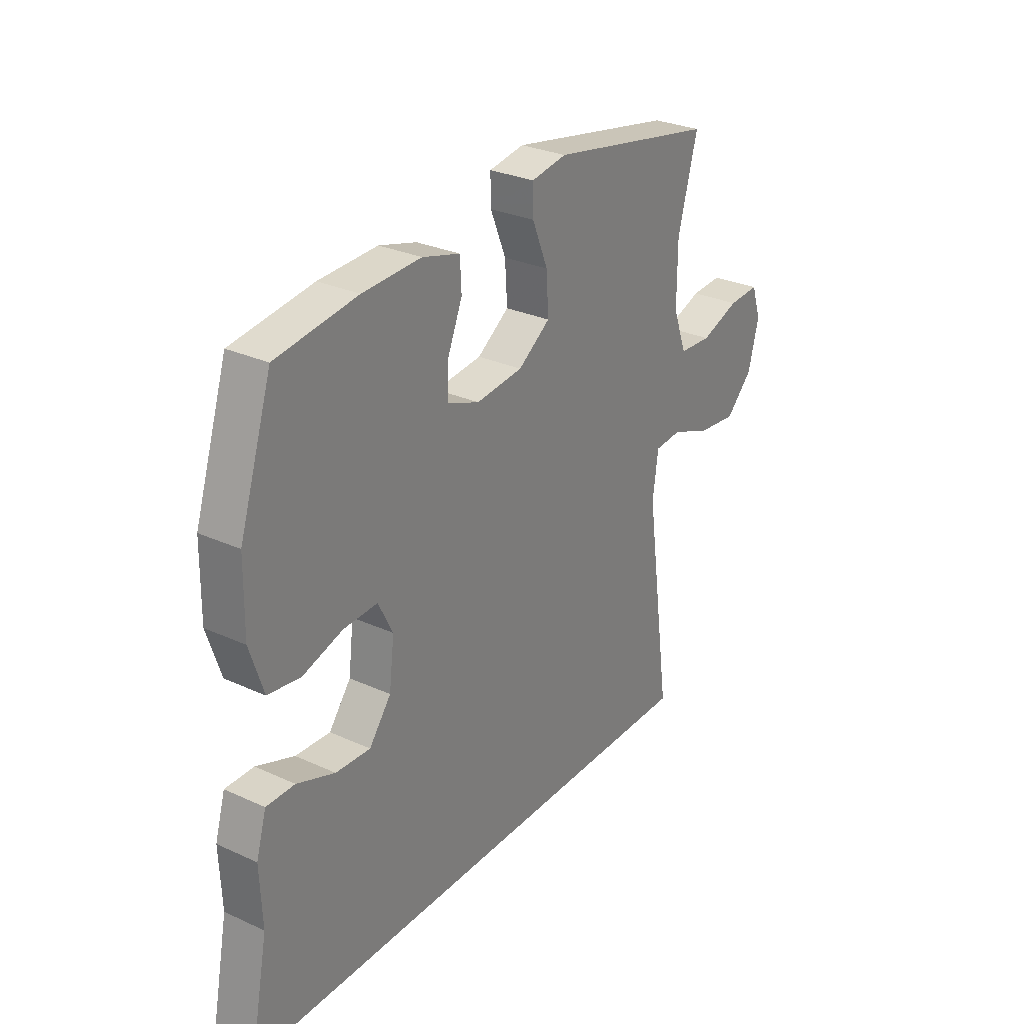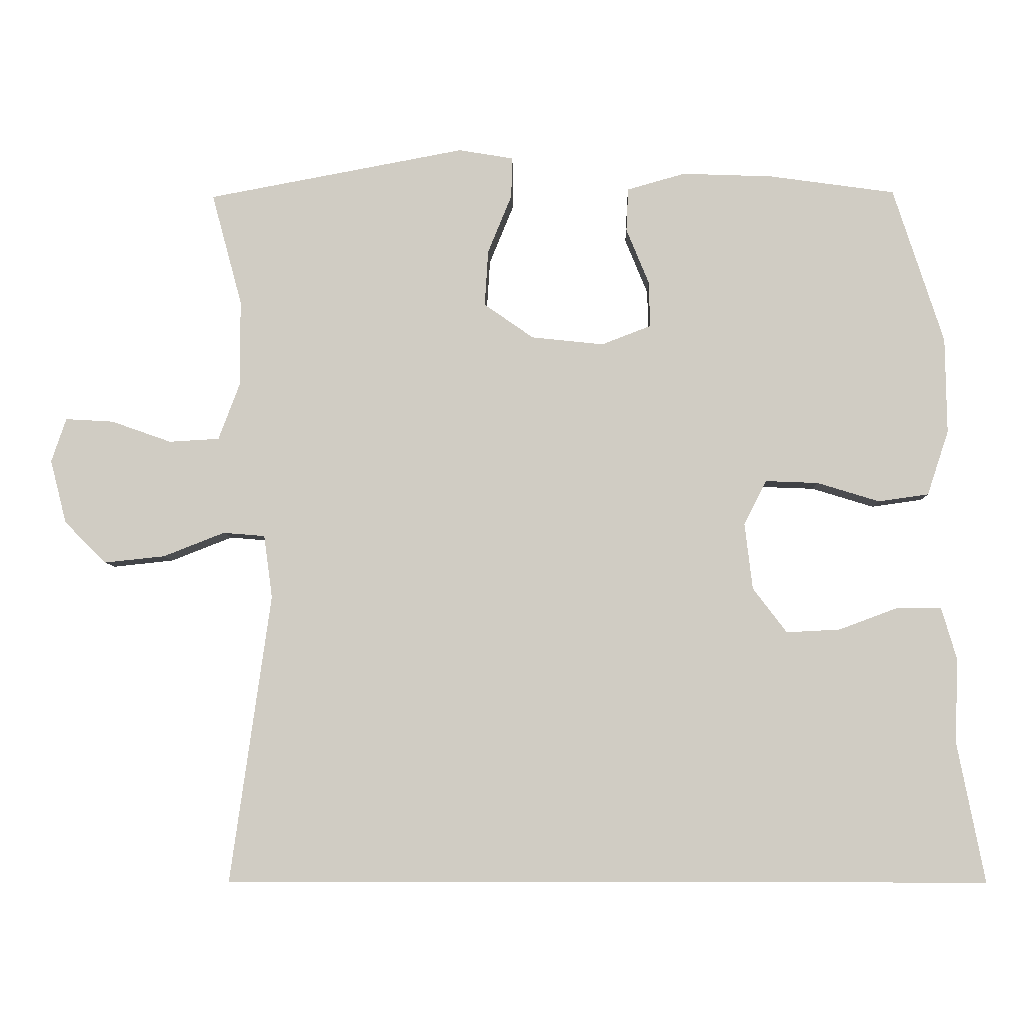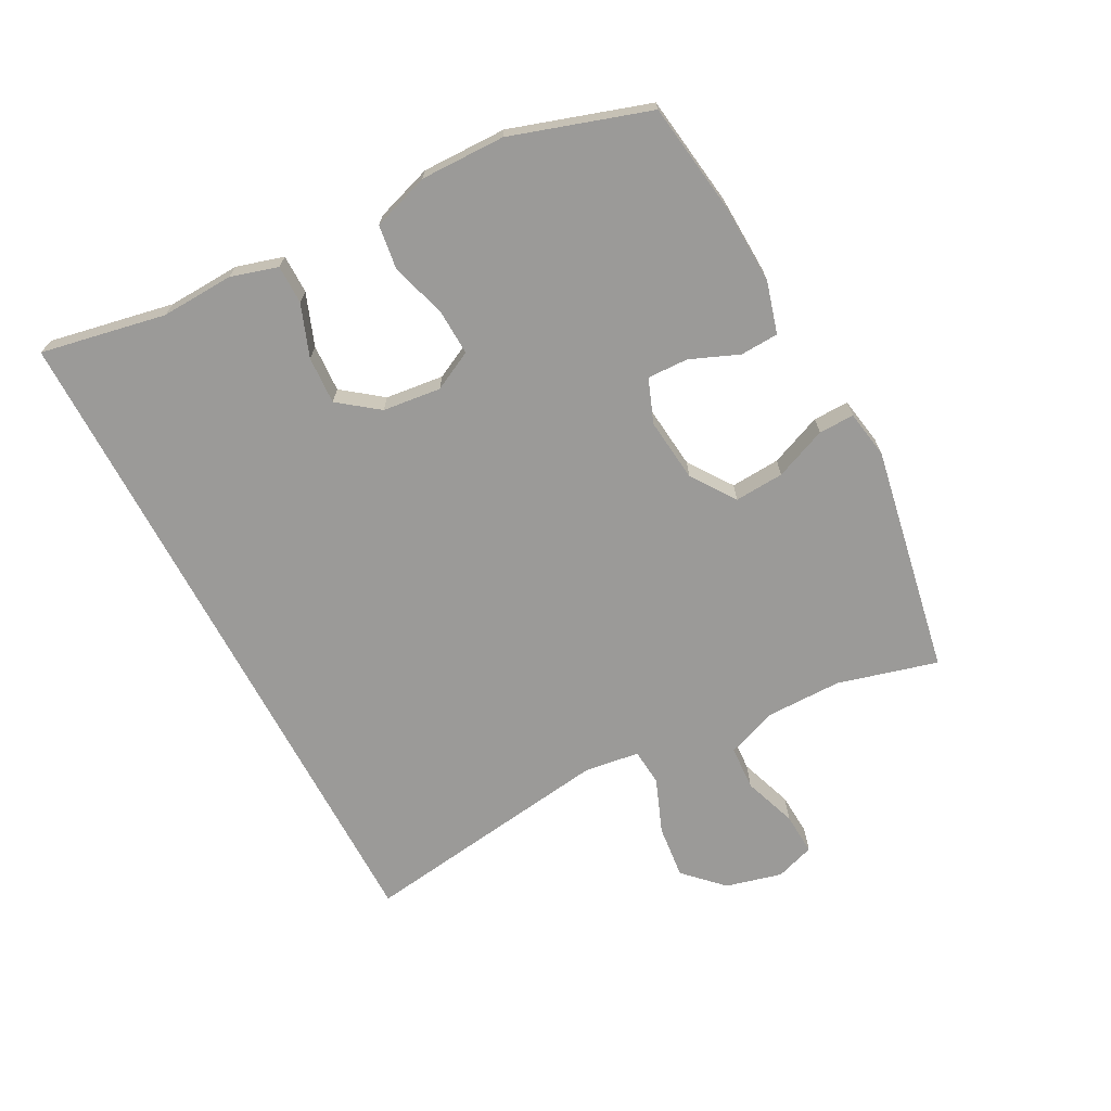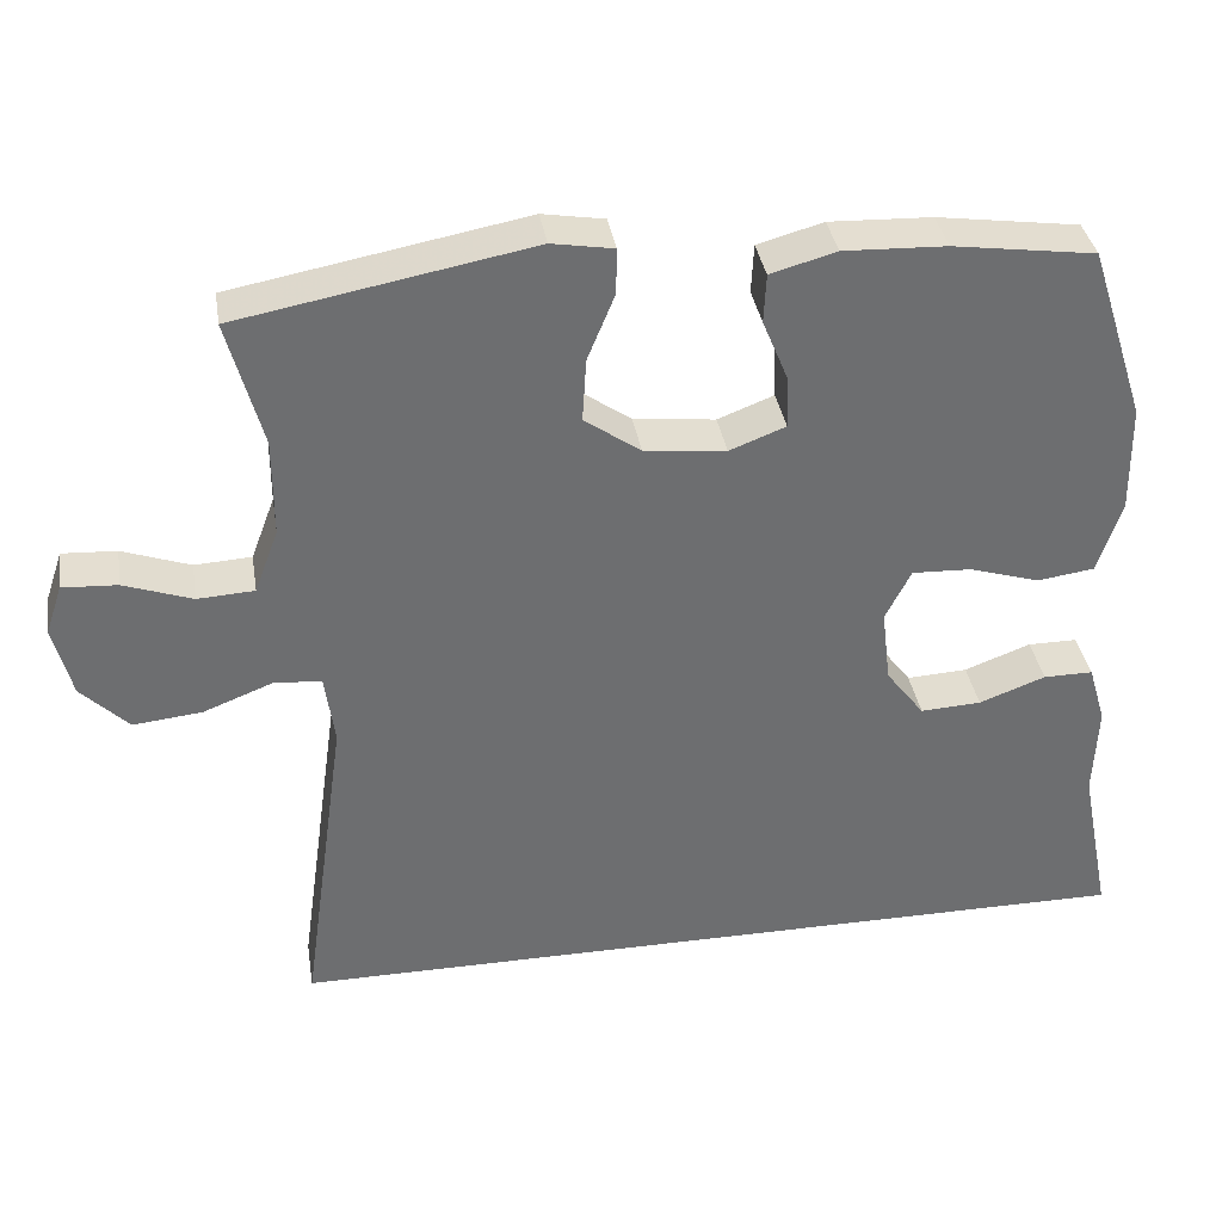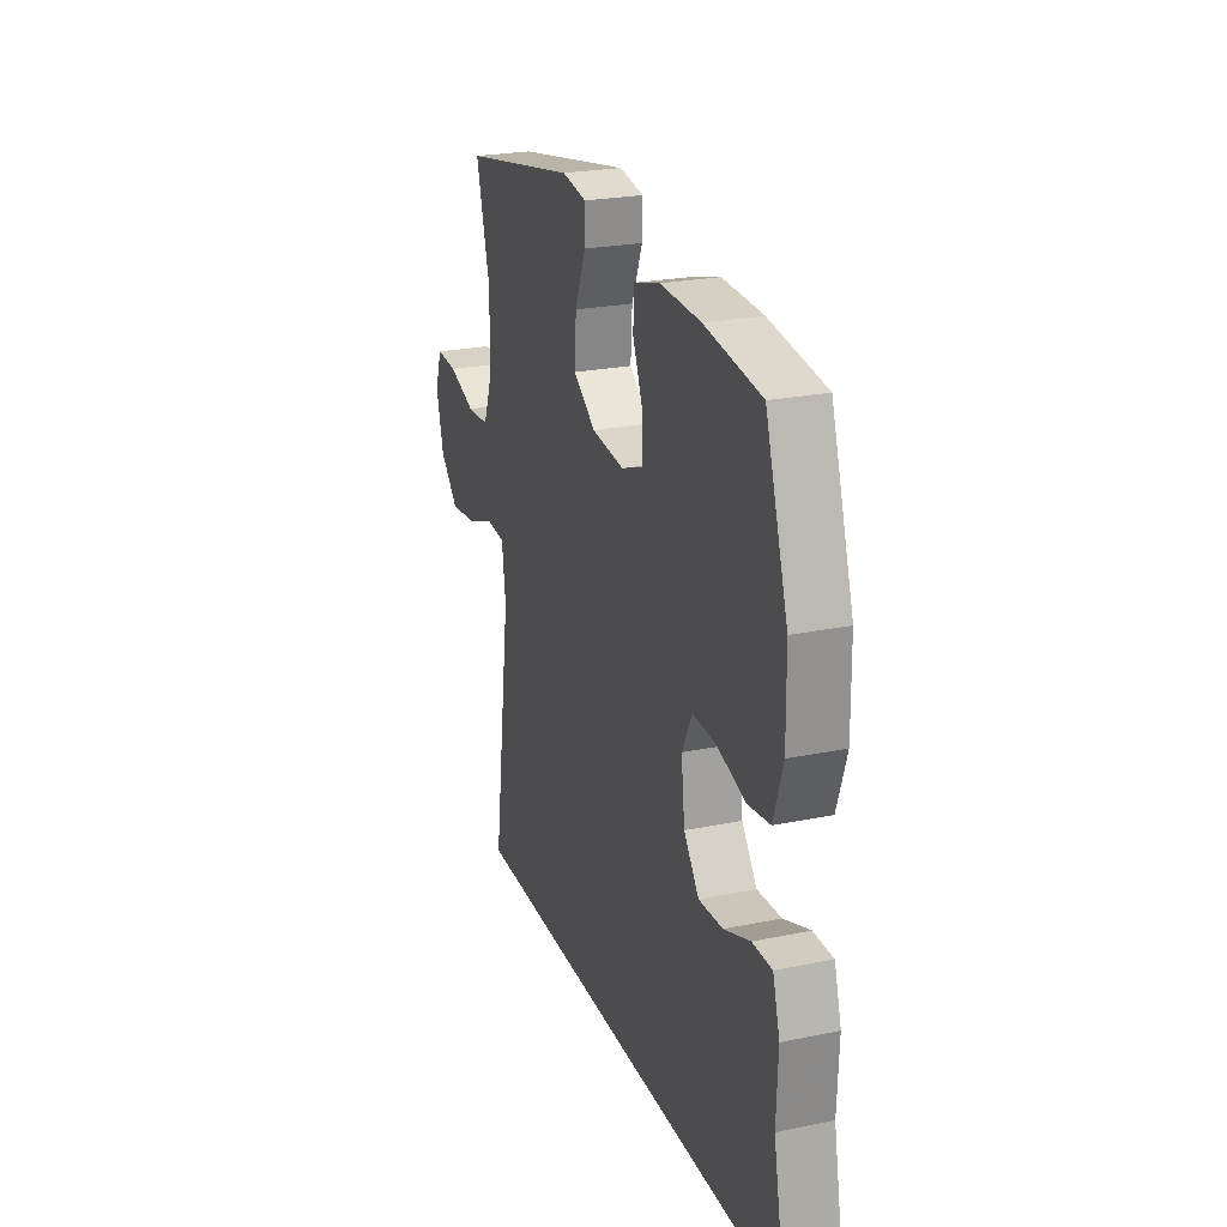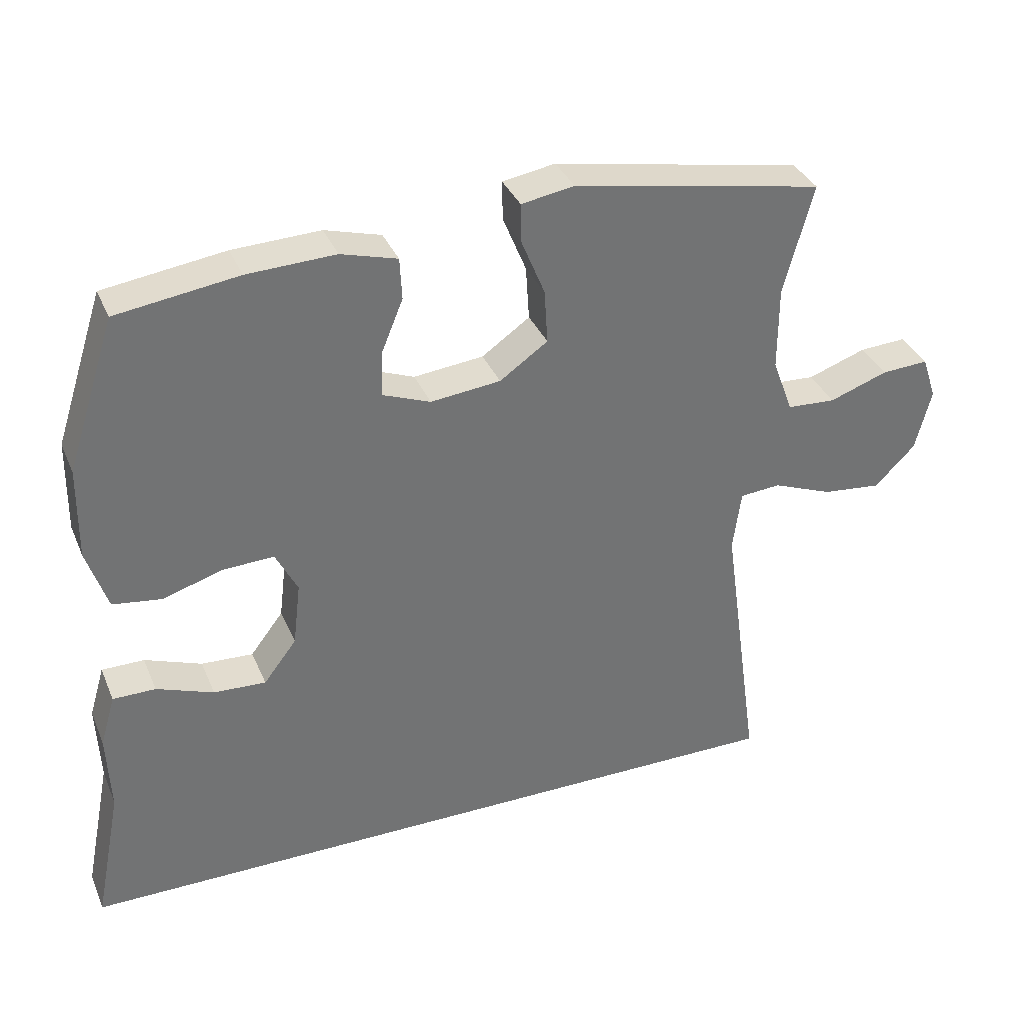
<metadata>
{"format":"obj","ext":"obj","renderer":"f3d","projection":"perspective","resolution":1024,"background":"white","views":[{"elev":28.8,"azim":-55.7,"up":"+Z"},{"elev":-6.3,"azim":-178.4,"up":"+Z"},{"elev":-69.3,"azim":-62.1,"up":"+Y"},{"elev":36.2,"azim":170.8,"up":"+Z"},{"elev":23.9,"azim":-108.9,"up":"+Z"},{"elev":35.2,"azim":-21.0,"up":"+Z"}]}
</metadata>
<code>
v 0.463 0.07 -0.5
v -0.614 0.07 -0.5
v -0.575 0.07 -0.301
v -0.58 0.07 -0.185
v -0.558 0.07 -0.11
v -0.496 0.07 -0.11
v -0.413 0.07 -0.141
v -0.337 0.07 -0.145
v -0.289 0.07 -0.082
v -0.278 0.07 0.011
v -0.31 0.07 0.074
v -0.384 0.07 0.071
v -0.472 0.07 0.044
v -0.543 0.07 0.054
v -0.573 0.07 0.145
v -0.571 0.07 0.28
v -0.5 0.07 0.5
v -0.323 0.07 0.525
v -0.195 0.07 0.53
v -0.113 0.07 0.507
v -0.11 0.07 0.446
v -0.142 0.07 0.368
v -0.144 0.07 0.303
v -0.074 0.07 0.276
v 0.028 0.07 0.287
v 0.098 0.07 0.336
v 0.093 0.07 0.415
v 0.059 0.07 0.498
v 0.058 0.07 0.555
v 0.135 0.07 0.568
v 0.5 0.07 0.5
v 0.457 0.07 0.341
v 0.457 0.07 0.219
v 0.487 0.07 0.139
v 0.558 0.07 0.135
v 0.643 0.07 0.165
v 0.711 0.07 0.169
v 0.732 0.07 0.107
v 0.709 0.07 0.017
v 0.65 0.07 -0.042
v 0.564 0.07 -0.033
v 0.477 0.07 0.001
v 0.418 0.07 -0.004
v 0.406 0.07 -0.093
v 0.463 0 -0.5
v -0.614 0 -0.5
v -0.575 0 -0.301
v -0.58 0 -0.185
v -0.558 0 -0.11
v -0.496 0 -0.11
v -0.413 0 -0.141
v -0.337 0 -0.145
v -0.289 0 -0.082
v -0.278 0 0.011
v -0.31 0 0.074
v -0.384 0 0.071
v -0.472 0 0.044
v -0.543 0 0.054
v -0.573 0 0.145
v -0.571 0 0.28
v -0.5 0 0.5
v -0.323 0 0.525
v -0.195 0 0.53
v -0.113 0 0.507
v -0.11 0 0.446
v -0.142 0 0.368
v -0.144 0 0.303
v -0.074 0 0.276
v 0.028 0 0.287
v 0.098 0 0.336
v 0.093 0 0.415
v 0.059 0 0.498
v 0.058 0 0.555
v 0.135 0 0.568
v 0.5 0 0.5
v 0.457 0 0.341
v 0.457 0 0.219
v 0.487 0 0.139
v 0.558 0 0.135
v 0.643 0 0.165
v 0.711 0 0.169
v 0.732 0 0.107
v 0.709 0 0.017
v 0.65 0 -0.042
v 0.564 0 -0.033
v 0.477 0 0.001
v 0.418 0 -0.004
v 0.406 0 -0.093
f 40 41 42
f 39 40 42
f 38 39 42
f 37 38 42
f 36 37 42
f 35 36 42
f 34 35 42 43
f 33 34 43
f 32 33 43
f 30 31 32
f 29 30 32
f 28 29 32
f 27 28 32
f 32 43 44
f 27 32 44
f 26 27 44
f 20 21 22
f 19 20 22
f 18 19 22
f 17 18 22
f 16 17 22
f 15 16 22
f 14 15 22
f 13 14 22
f 12 13 22
f 11 12 22 23
f 10 11 23 24
f 5 6 7
f 4 5 7
f 3 4 7
f 3 7 8
f 2 3 8
f 1 2 8
f 44 1 8
f 26 44 8
f 25 26 8
f 9 10 24 25
f 8 9 25
f 86 85 84
f 86 84 83
f 86 83 82
f 86 82 81
f 86 81 80
f 86 80 79
f 87 86 79 78
f 87 78 77
f 87 77 76
f 76 75 74
f 76 74 73
f 76 73 72
f 76 72 71
f 88 87 76
f 88 76 71
f 88 71 70
f 66 65 64
f 66 64 63
f 66 63 62
f 66 62 61
f 66 61 60
f 66 60 59
f 66 59 58
f 66 58 57
f 66 57 56
f 67 66 56 55
f 68 67 55 54
f 51 50 49
f 51 49 48
f 51 48 47
f 52 51 47
f 52 47 46
f 52 46 45
f 52 45 88
f 52 88 70
f 52 70 69
f 69 68 54 53
f 69 53 52
f 1 45 46 2
f 2 46 47 3
f 3 47 48 4
f 4 48 49 5
f 5 49 50 6
f 6 50 51 7
f 7 51 52 8
f 8 52 53 9
f 9 53 54 10
f 10 54 55 11
f 11 55 56 12
f 12 56 57 13
f 13 57 58 14
f 14 58 59 15
f 15 59 60 16
f 16 60 61 17
f 17 61 62 18
f 18 62 63 19
f 19 63 64 20
f 20 64 65 21
f 21 65 66 22
f 22 66 67 23
f 23 67 68 24
f 24 68 69 25
f 25 69 70 26
f 26 70 71 27
f 27 71 72 28
f 28 72 73 29
f 29 73 74 30
f 30 74 75 31
f 31 75 76 32
f 32 76 77 33
f 33 77 78 34
f 34 78 79 35
f 35 79 80 36
f 36 80 81 37
f 37 81 82 38
f 38 82 83 39
f 39 83 84 40
f 40 84 85 41
f 41 85 86 42
f 42 86 87 43
f 43 87 88 44
f 44 88 45 1

</code>
